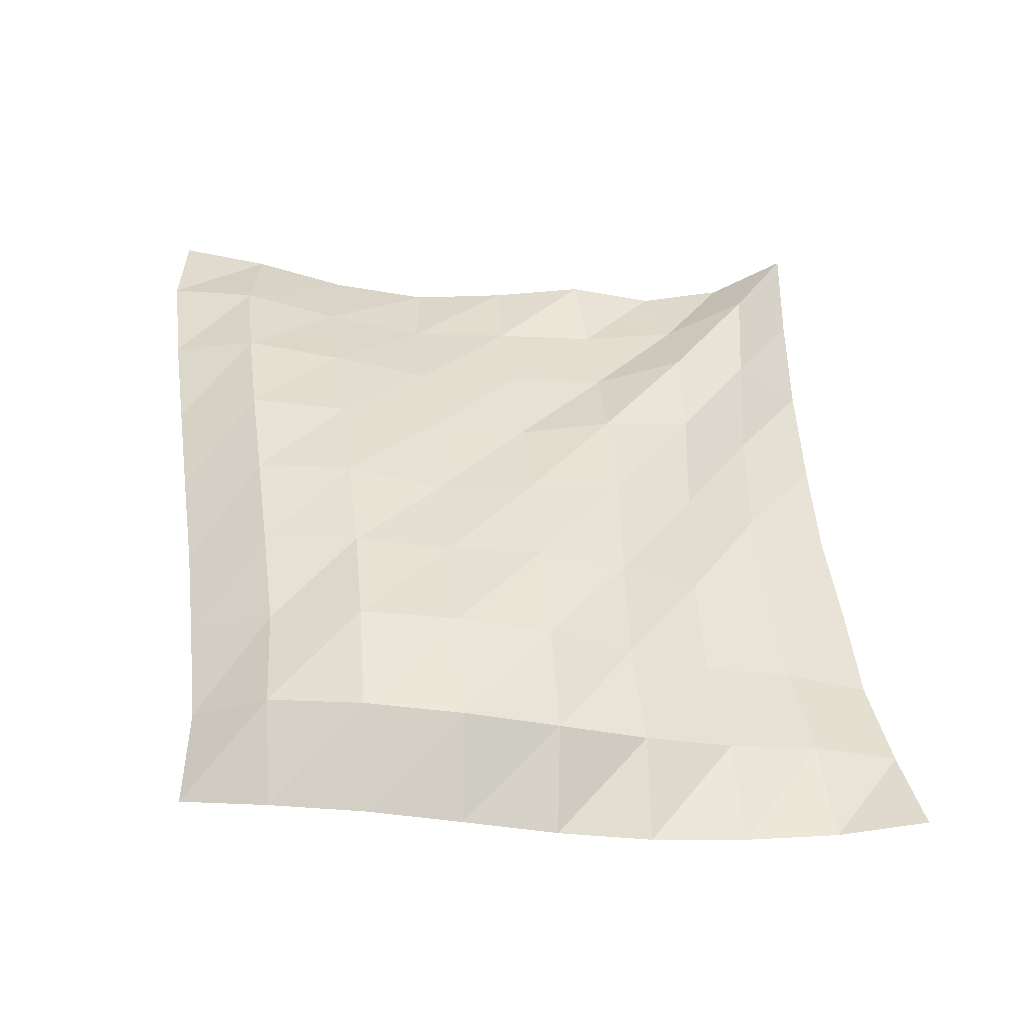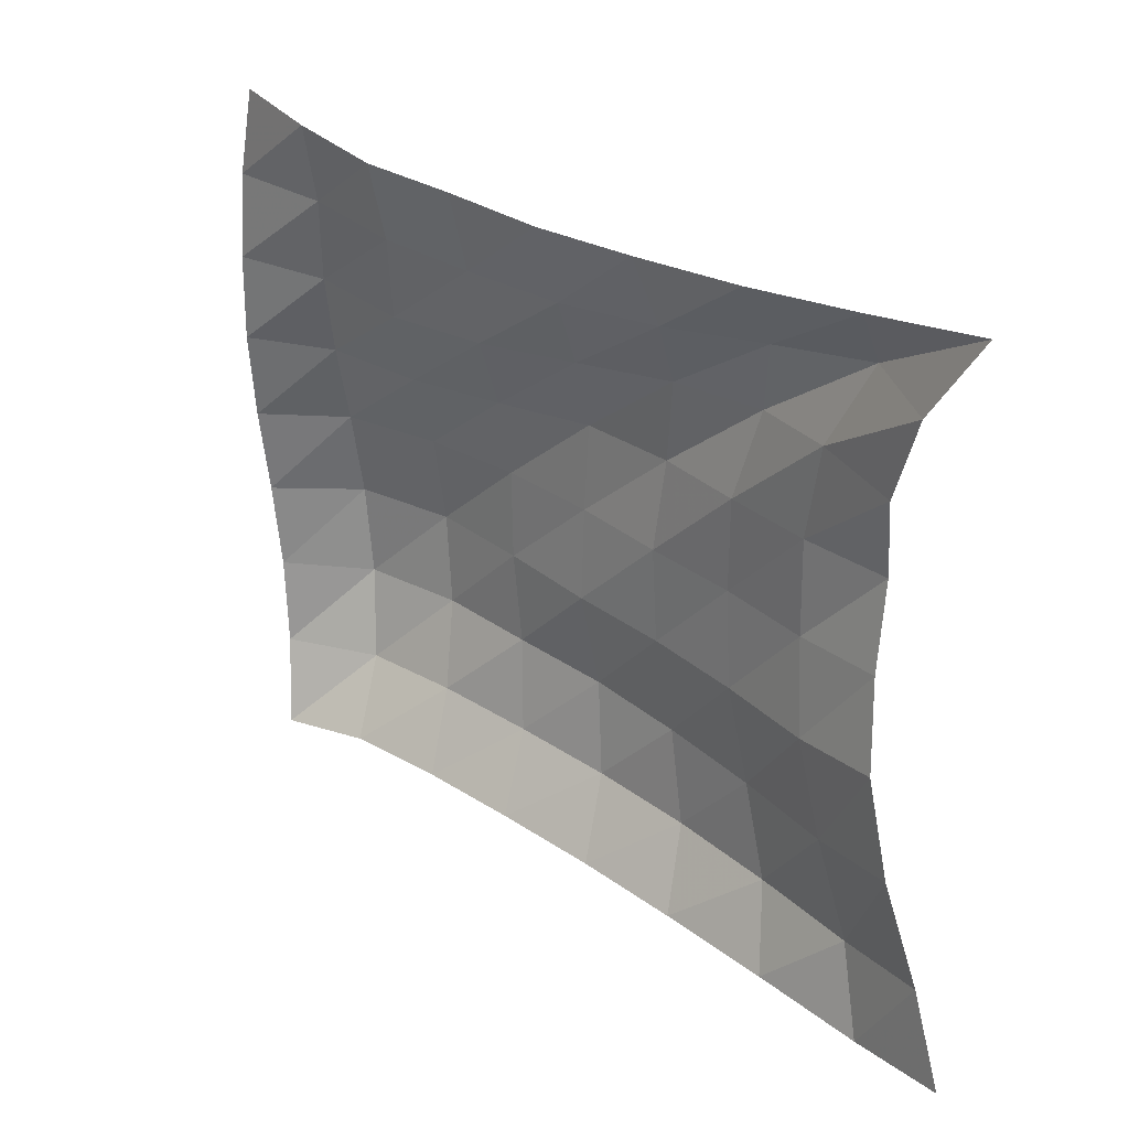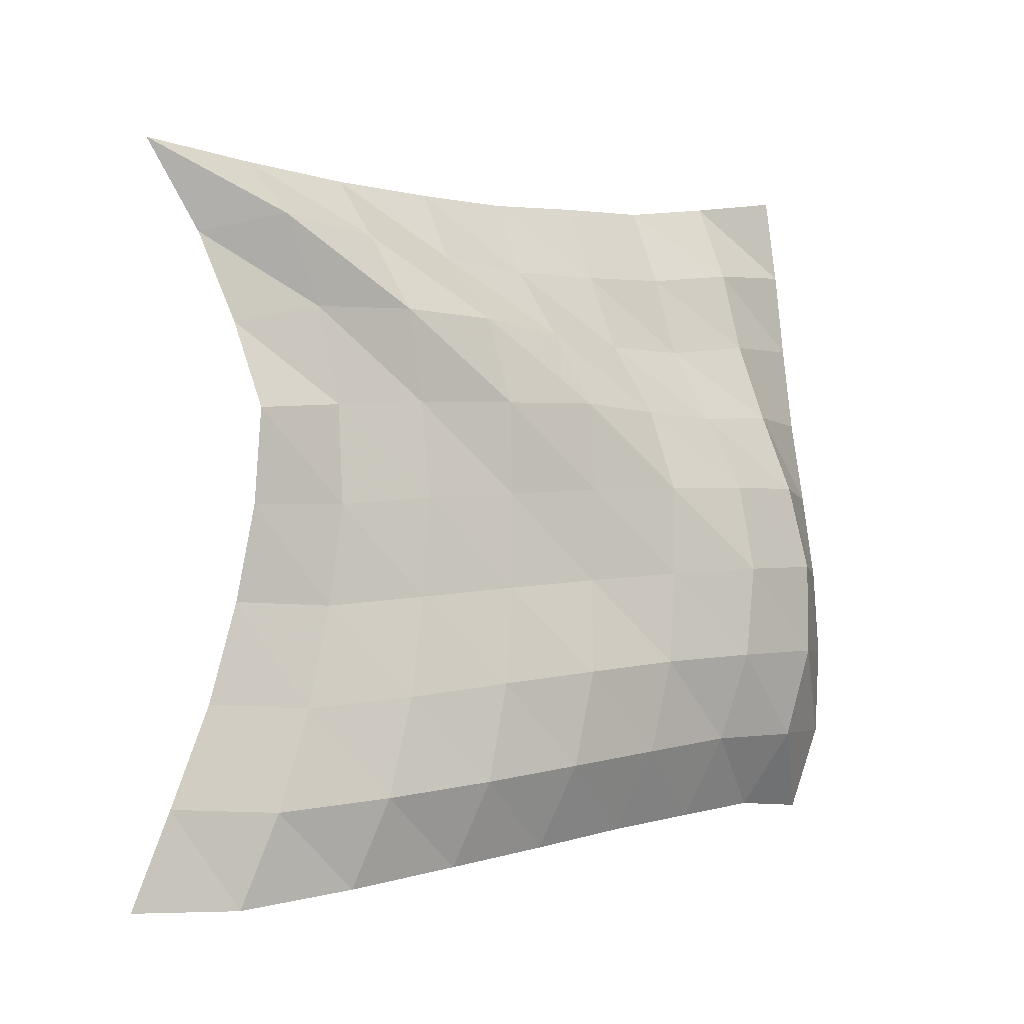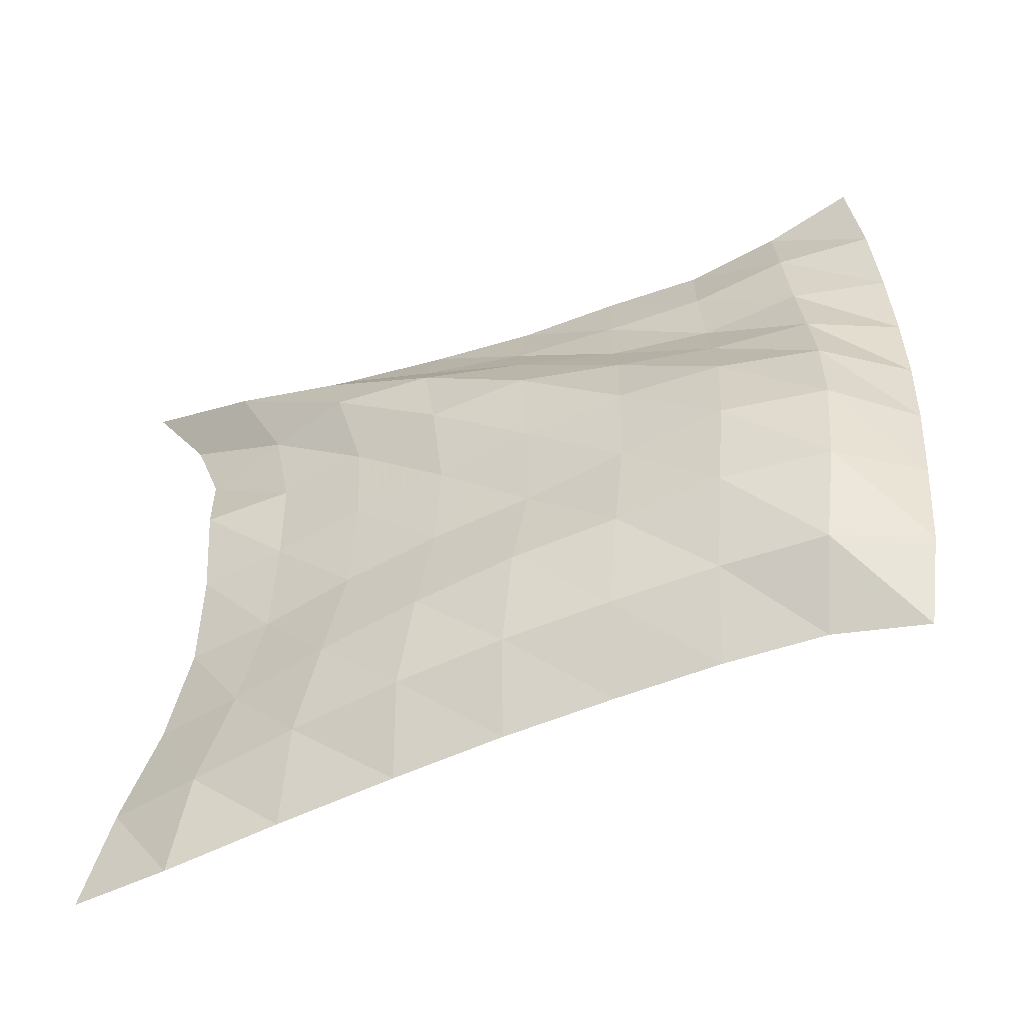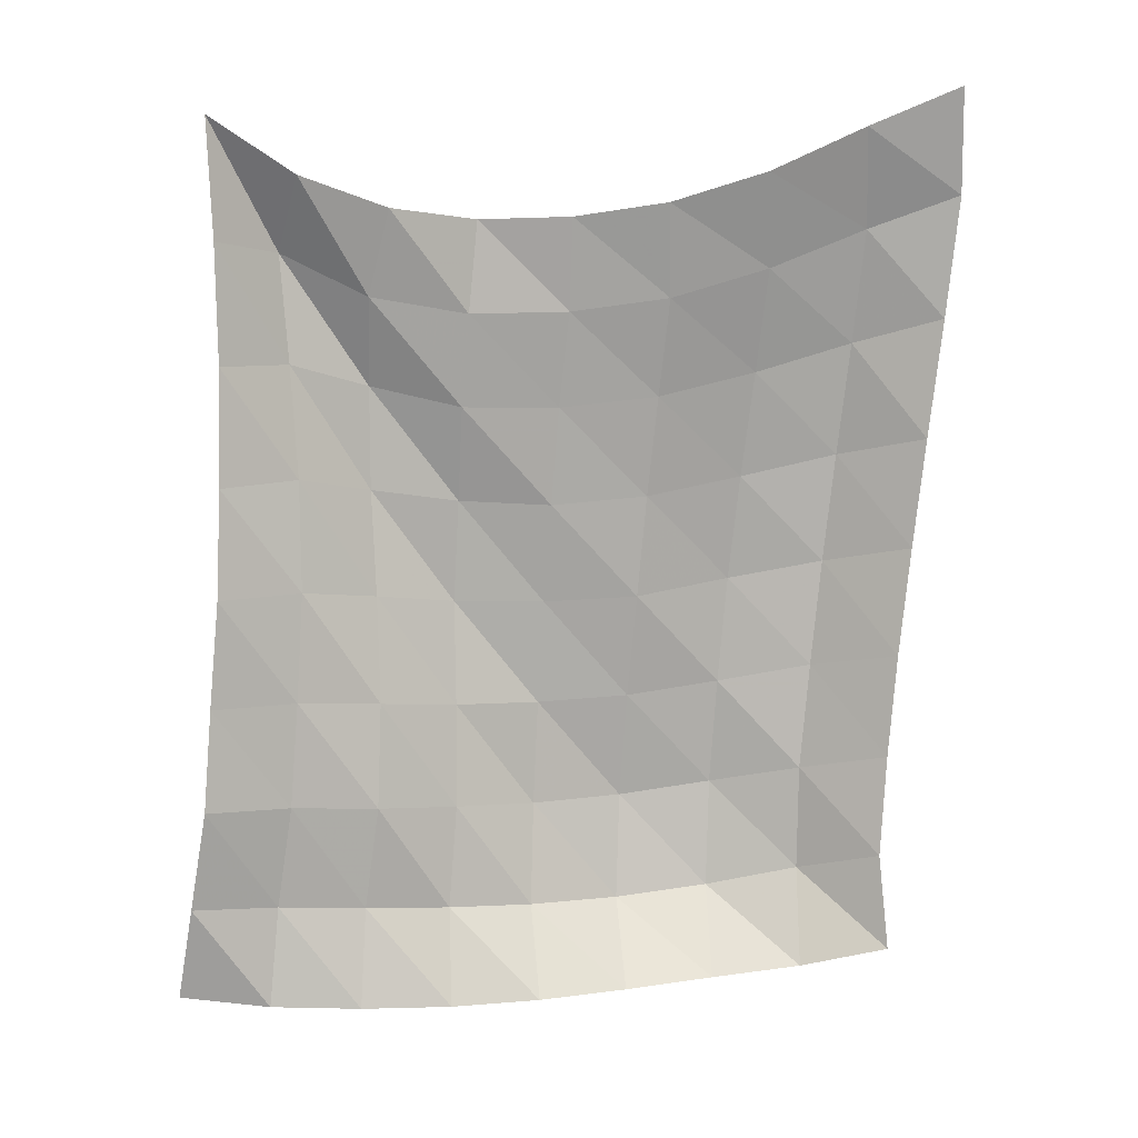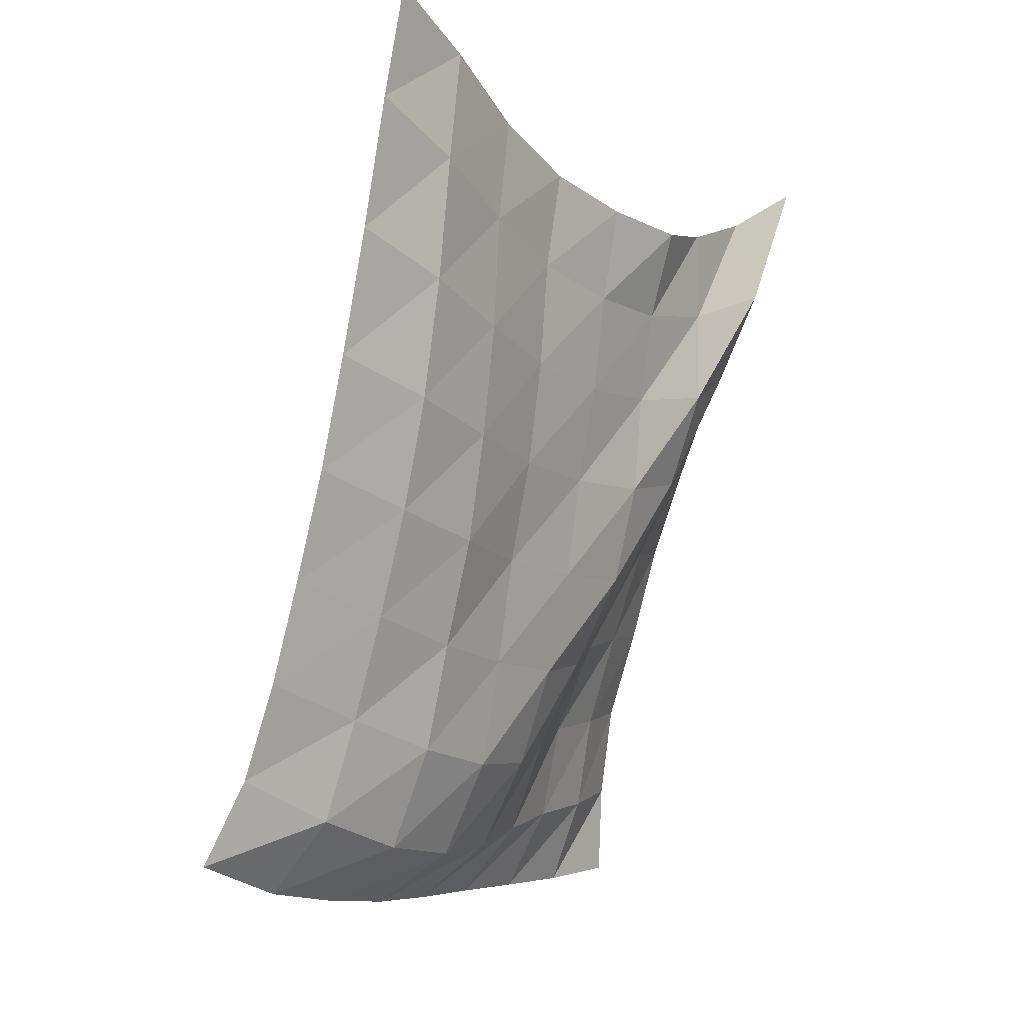
<metadata>
{"format":"obj","ext":"obj","renderer":"f3d","projection":"perspective","resolution":1024,"background":"white","views":[{"elev":-67.8,"azim":-91.3,"up":"+Y"},{"elev":23.7,"azim":152.8,"up":"+Z"},{"elev":-6.8,"azim":-107.3,"up":"+Z"},{"elev":-47.5,"azim":-48.4,"up":"+Z"},{"elev":30.9,"azim":83.8,"up":"+Y"},{"elev":-11.0,"azim":-143.8,"up":"+Y"}]}
</metadata>
<code>
v -1 0 -1
v -0.9847 -0.09656 -0.7427
v -0.9463 -0.1975 -0.4746
v -0.9306 -0.2671 -0.2064
v -0.9556 -0.3071 0.0505
v -0.9848 -0.3156 0.3034
v -0.9307 -0.2505 0.5386
v -0.9362 -0.1501 0.7743
v -1 0 1
v -0.9422 -0.2871 -1.002
v -0.9598 -0.3813 -0.7524
v -0.9197 -0.4661 -0.4816
v -0.8856 -0.5251 -0.2068
v -0.8961 -0.5565 0.06569
v -0.8875 -0.5455 0.338
v -0.8924 -0.485 0.6036
v -0.967 -0.3804 0.8342
v -0.8571 -0.2935 0.9968
v -0.8433 -0.6042 -0.9573
v -0.8981 -0.6912 -0.7161
v -0.8769 -0.7556 -0.4466
v -0.8377 -0.796 -0.1726
v -0.836 -0.8136 0.1011
v -0.8273 -0.7935 0.3668
v -0.8818 -0.7433 0.6138
v -0.8329 -0.6443 0.8225
v -0.7108 -0.5824 1.002
v -0.7334 -0.9133 -0.9065
v -0.8172 -0.9927 -0.6736
v -0.8103 -1.043 -0.4042
v -0.7705 -1.068 -0.1361
v -0.7598 -1.075 0.1312
v -0.7894 -1.062 0.385
v -0.7711 -1.003 0.6241
v -0.6726 -0.9072 0.815
v -0.569 -0.8655 1.021
v -0.6254 -1.196 -0.8595
v -0.7174 -1.276 -0.6294
v -0.7323 -1.324 -0.3646
v -0.6835 -1.338 -0.1009
v -0.6958 -1.346 0.1595
v -0.7005 -1.33 0.4095
v -0.6187 -1.25 0.6239
v -0.525 -1.171 0.8233
v -0.4413 -1.13 1.043
v -0.5054 -1.472 -0.8126
v -0.6042 -1.548 -0.5871
v -0.6279 -1.6 -0.3269
v -0.6124 -1.62 -0.06705
v -0.6086 -1.622 0.1868
v -0.5489 -1.574 0.4198
v -0.4559 -1.494 0.6298
v -0.3979 -1.437 0.8524
v -0.3296 -1.397 1.079
v -0.3923 -1.733 -0.7748
v -0.4844 -1.817 -0.5463
v -0.5374 -1.881 -0.2974
v -0.5343 -1.907 -0.03808
v -0.489 -1.884 0.2129
v -0.4024 -1.816 0.4347
v -0.3165 -1.742 0.6524
v -0.2826 -1.697 0.8852
v -0.2151 -1.648 1.111
v -0.2671 -1.981 -0.7413
v -0.3718 -2.084 -0.5291
v -0.3999 -2.146 -0.2734
v -0.3813 -2.155 -0.01212
v -0.3312 -2.12 0.2368
v -0.2692 -2.061 0.4696
v -0.2205 -2.005 0.7013
v -0.1958 -1.962 0.937
v -0.1368 -1.906 1.165
v -0.1323 -2.206 -0.7498
v -0.1671 -2.275 -0.5102
v -0.1633 -2.291 -0.2595
v -0.1372 -2.29 -0.01078
v -0.1006 -2.274 0.2356
v -0.07235 -2.25 0.4814
v -0.0641 -2.227 0.7285
v -0.06886 -2.202 0.9736
v -0.08925 -2.163 1.216
f 1 10 2
f 2 10 11
f 2 11 3
f 3 11 12
f 3 12 4
f 4 12 13
f 4 13 5
f 5 13 14
f 5 14 6
f 6 14 15
f 6 15 7
f 7 15 16
f 7 16 8
f 8 16 17
f 8 17 9
f 9 17 18
f 10 19 11
f 11 19 20
f 11 20 12
f 12 20 21
f 12 21 13
f 13 21 22
f 13 22 14
f 14 22 23
f 14 23 15
f 15 23 24
f 15 24 16
f 16 24 25
f 16 25 17
f 17 25 26
f 17 26 18
f 18 26 27
f 19 28 20
f 20 28 29
f 20 29 21
f 21 29 30
f 21 30 22
f 22 30 31
f 22 31 23
f 23 31 32
f 23 32 24
f 24 32 33
f 24 33 25
f 25 33 34
f 25 34 26
f 26 34 35
f 26 35 27
f 27 35 36
f 28 37 29
f 29 37 38
f 29 38 30
f 30 38 39
f 30 39 31
f 31 39 40
f 31 40 32
f 32 40 41
f 32 41 33
f 33 41 42
f 33 42 34
f 34 42 43
f 34 43 35
f 35 43 44
f 35 44 36
f 36 44 45
f 37 46 38
f 38 46 47
f 38 47 39
f 39 47 48
f 39 48 40
f 40 48 49
f 40 49 41
f 41 49 50
f 41 50 42
f 42 50 51
f 42 51 43
f 43 51 52
f 43 52 44
f 44 52 53
f 44 53 45
f 45 53 54
f 46 55 47
f 47 55 56
f 47 56 48
f 48 56 57
f 48 57 49
f 49 57 58
f 49 58 50
f 50 58 59
f 50 59 51
f 51 59 60
f 51 60 52
f 52 60 61
f 52 61 53
f 53 61 62
f 53 62 54
f 54 62 63
f 55 64 56
f 56 64 65
f 56 65 57
f 57 65 66
f 57 66 58
f 58 66 67
f 58 67 59
f 59 67 68
f 59 68 60
f 60 68 69
f 60 69 61
f 61 69 70
f 61 70 62
f 62 70 71
f 62 71 63
f 63 71 72
f 64 73 65
f 65 73 74
f 65 74 66
f 66 74 75
f 66 75 67
f 67 75 76
f 67 76 68
f 68 76 77
f 68 77 69
f 69 77 78
f 69 78 70
f 70 78 79
f 70 79 71
f 71 79 80
f 71 80 72
f 72 80 81

</code>
